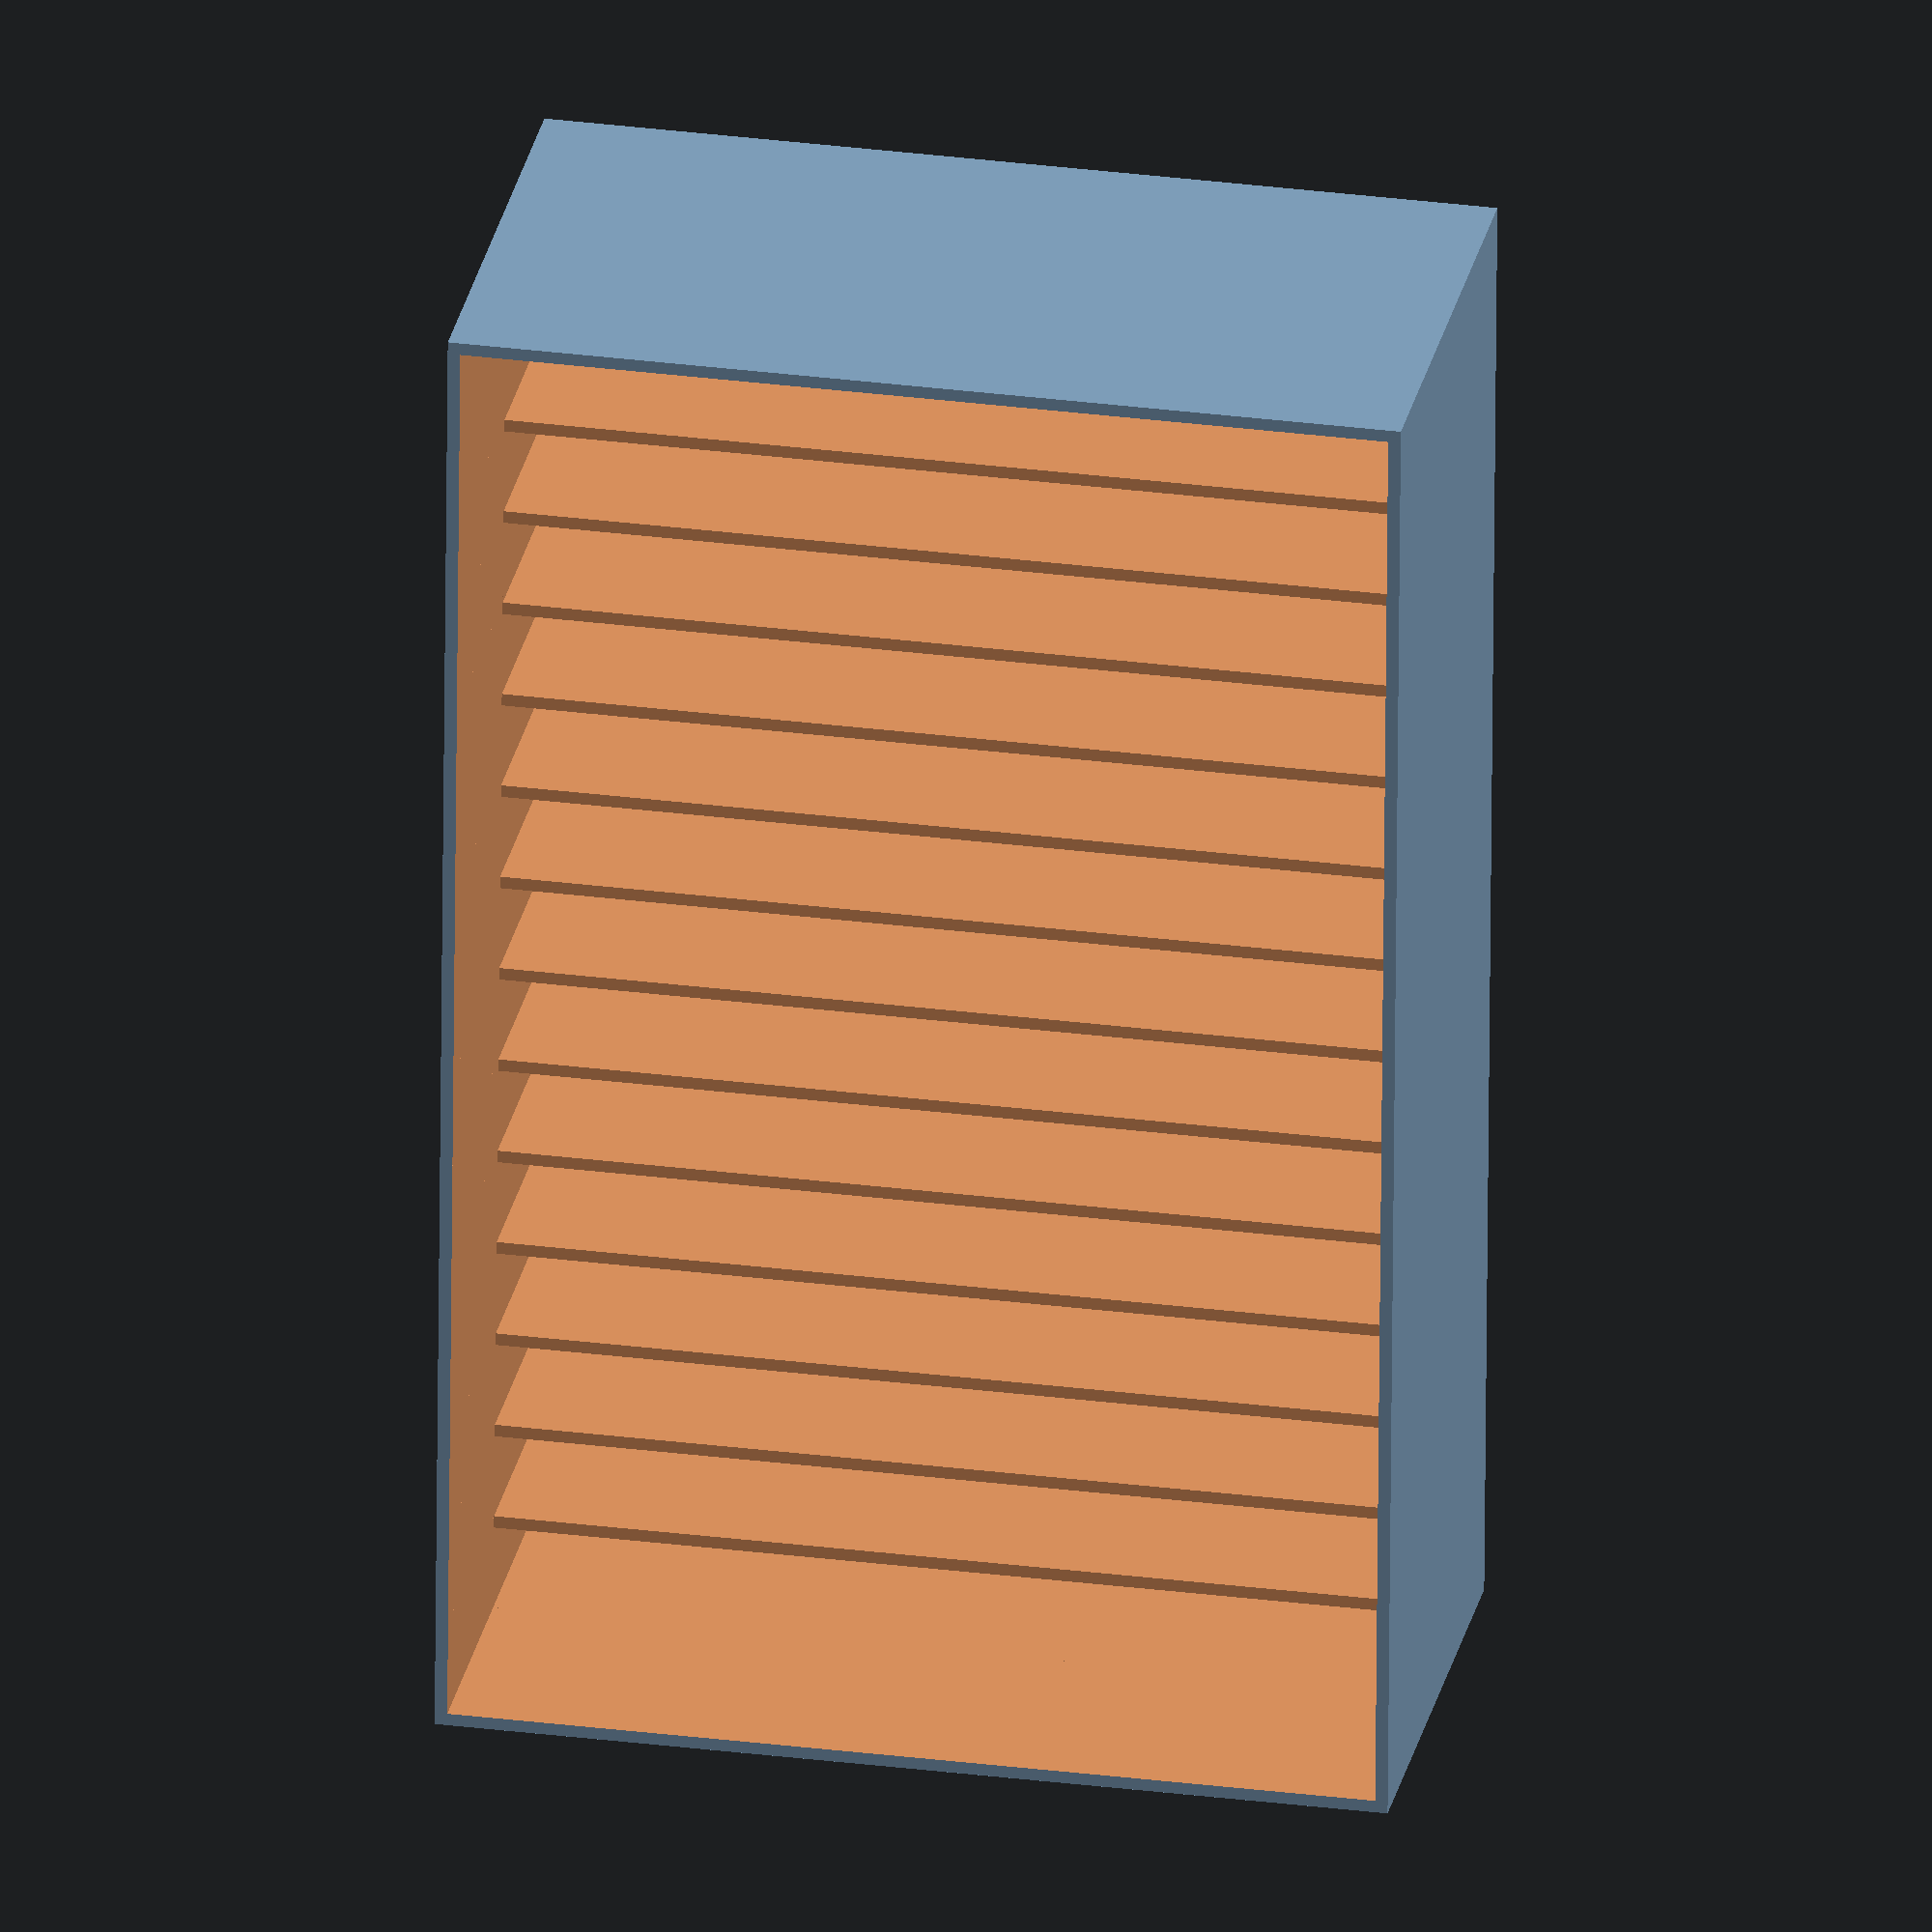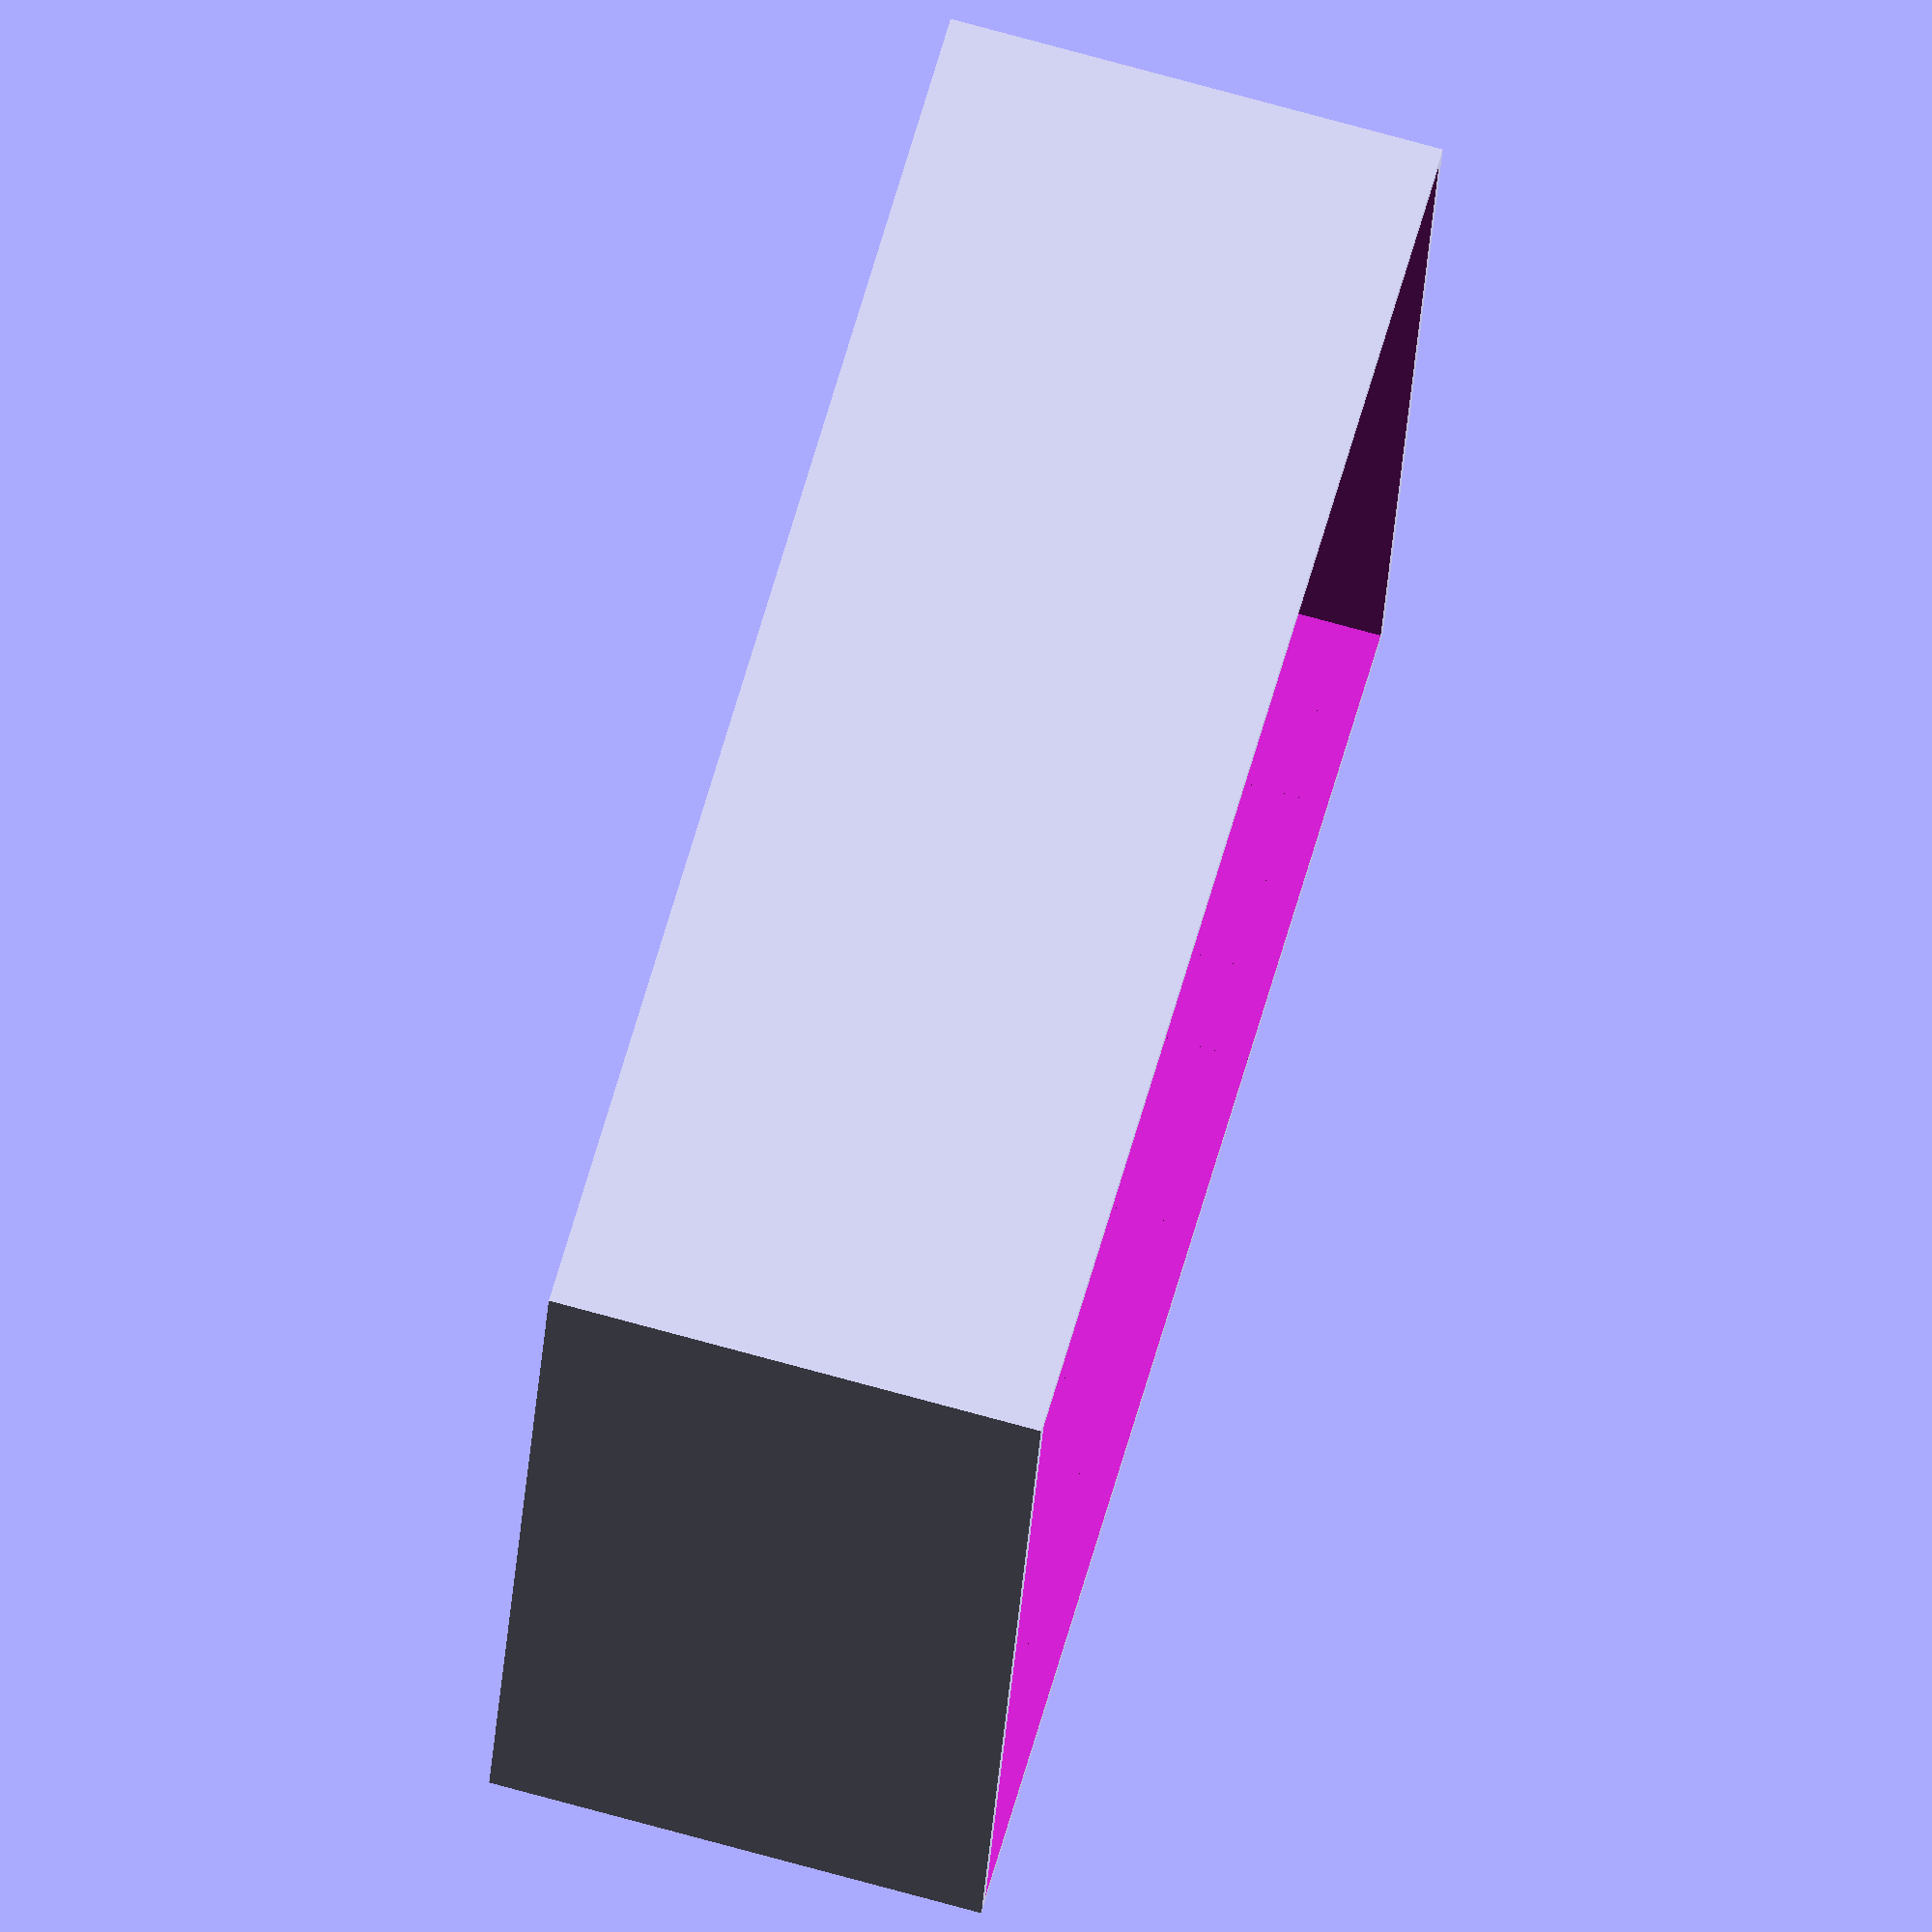
<openscad>

$fn=200;

THICK = 1;

BOX_W = 74;
BOX_L = 119; //320;
BOX_H = 40;

TILE_L = 7;

difference() {
    cube(size = [
        BOX_W + (THICK * 2),
        BOX_L + (THICK * 2), 
        BOX_H]);

    translate([
        THICK, 
        THICK, 
        THICK + 20]) {
            
        cube(size = [
            BOX_W,
            BOX_L,
            BOX_H - 20]);
    }

    for (i = [THICK : 8 : THICK + (8 * 14)] ) {
        tile_slot(i);
    }

    // tile_slot(2);
    // tile_slot(9);
}


module tile_slot(y) {
    translate([THICK, y, THICK])
        cube(size = [
            BOX_W,
            TILE_L, 
            BOX_H]);
}

</openscad>
<views>
elev=153.5 azim=0.5 roll=169.1 proj=o view=wireframe
elev=107.0 azim=283.3 roll=254.5 proj=o view=wireframe
</views>
